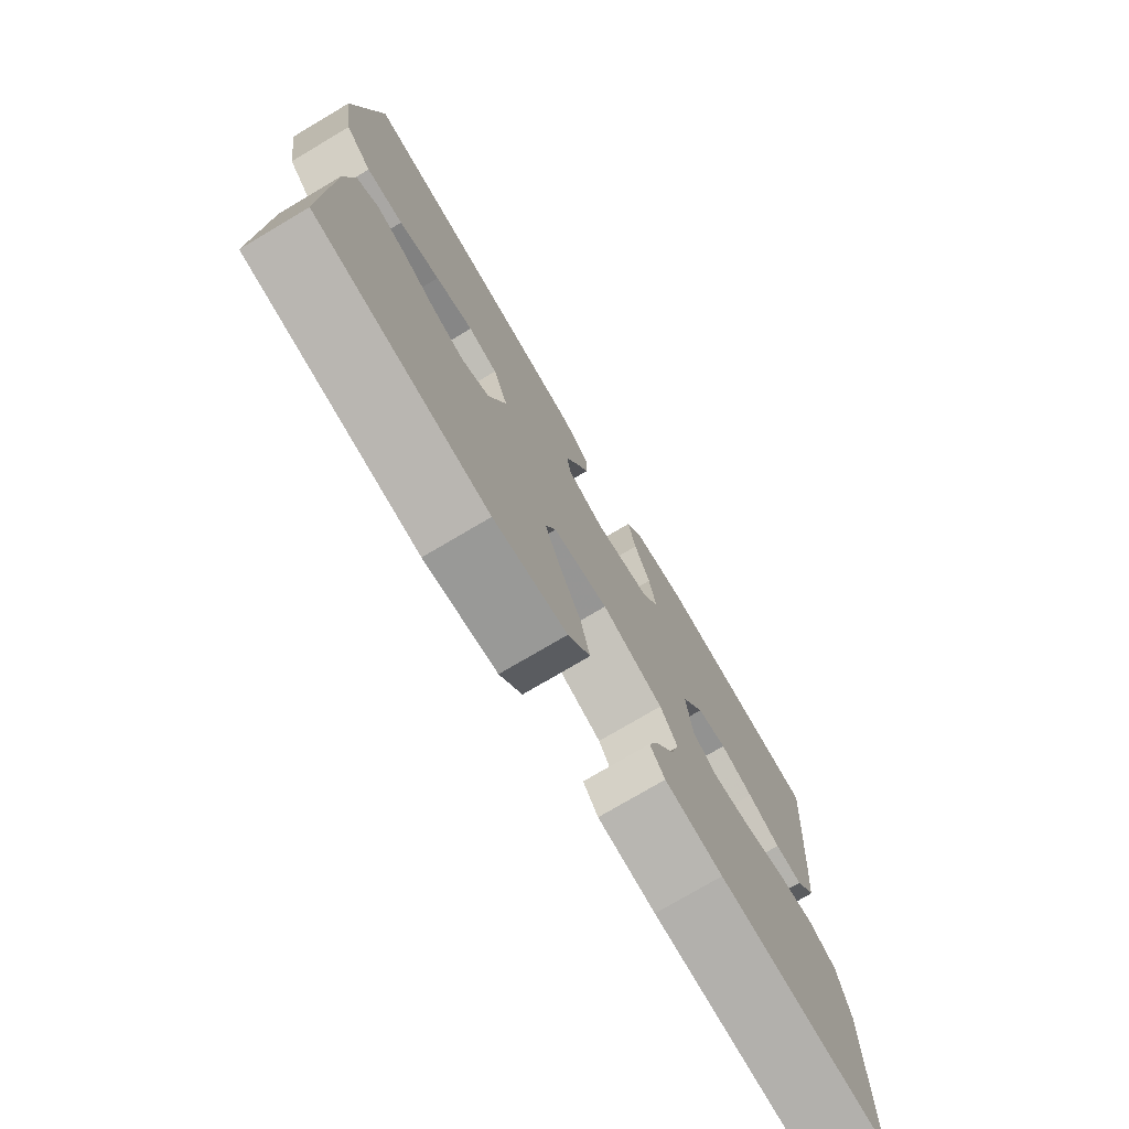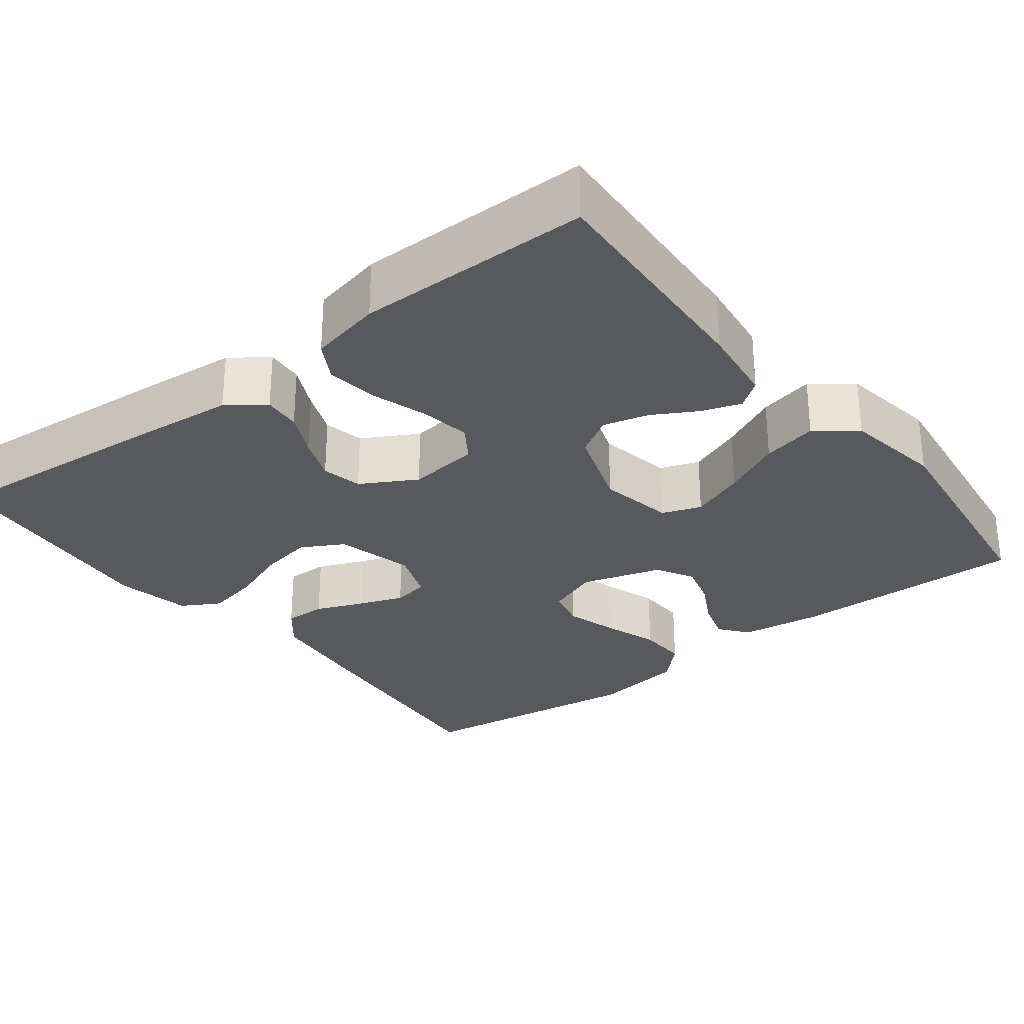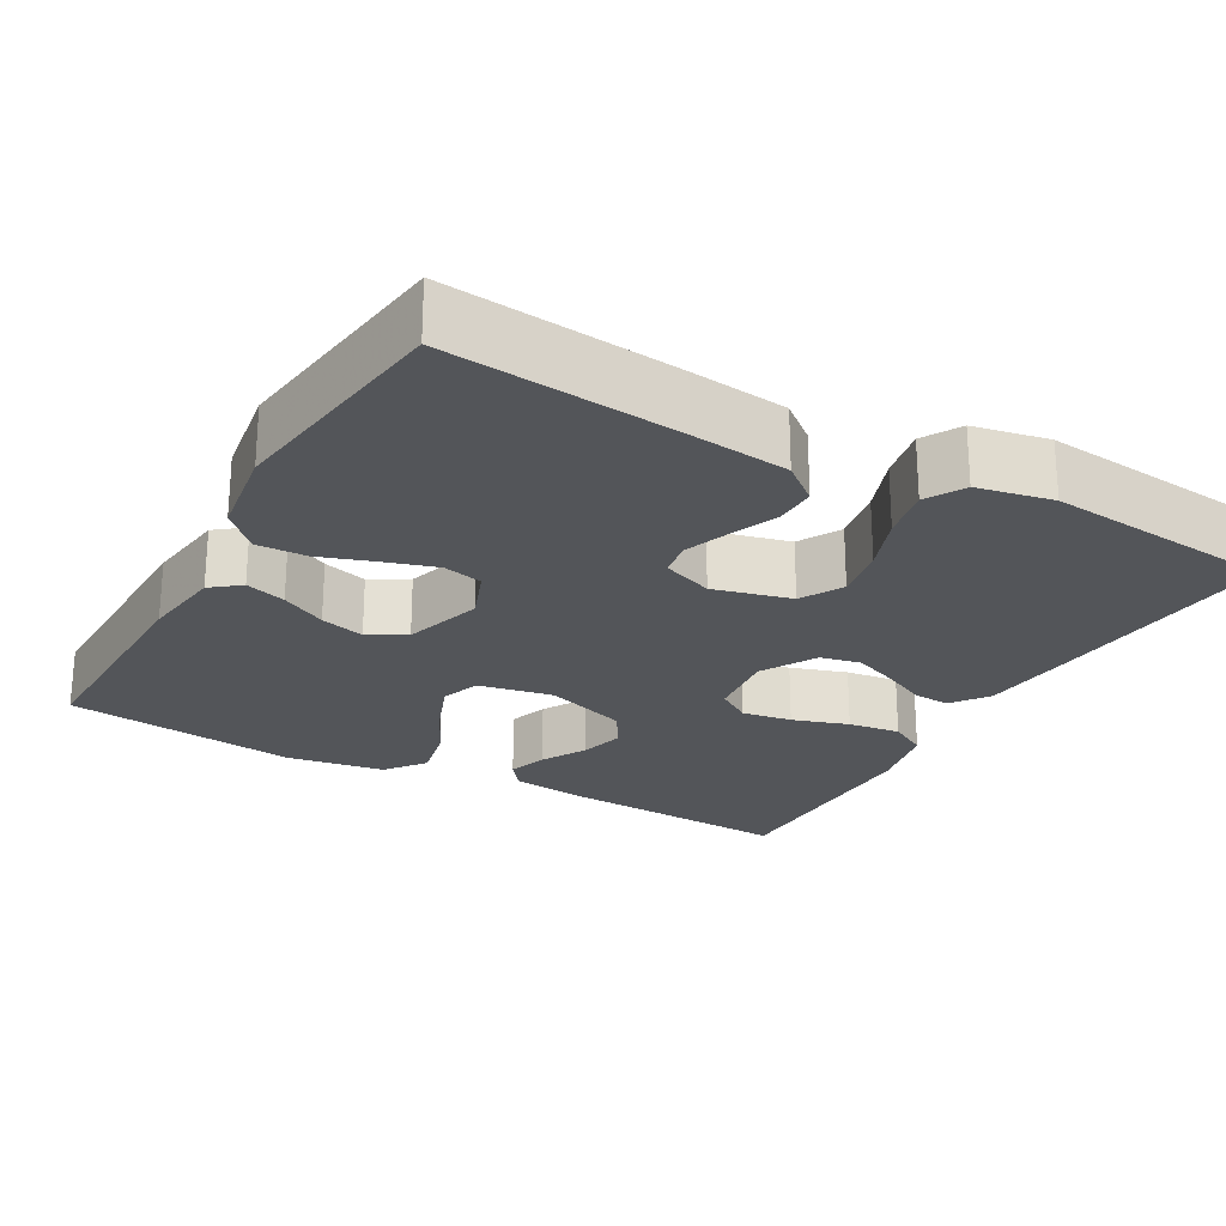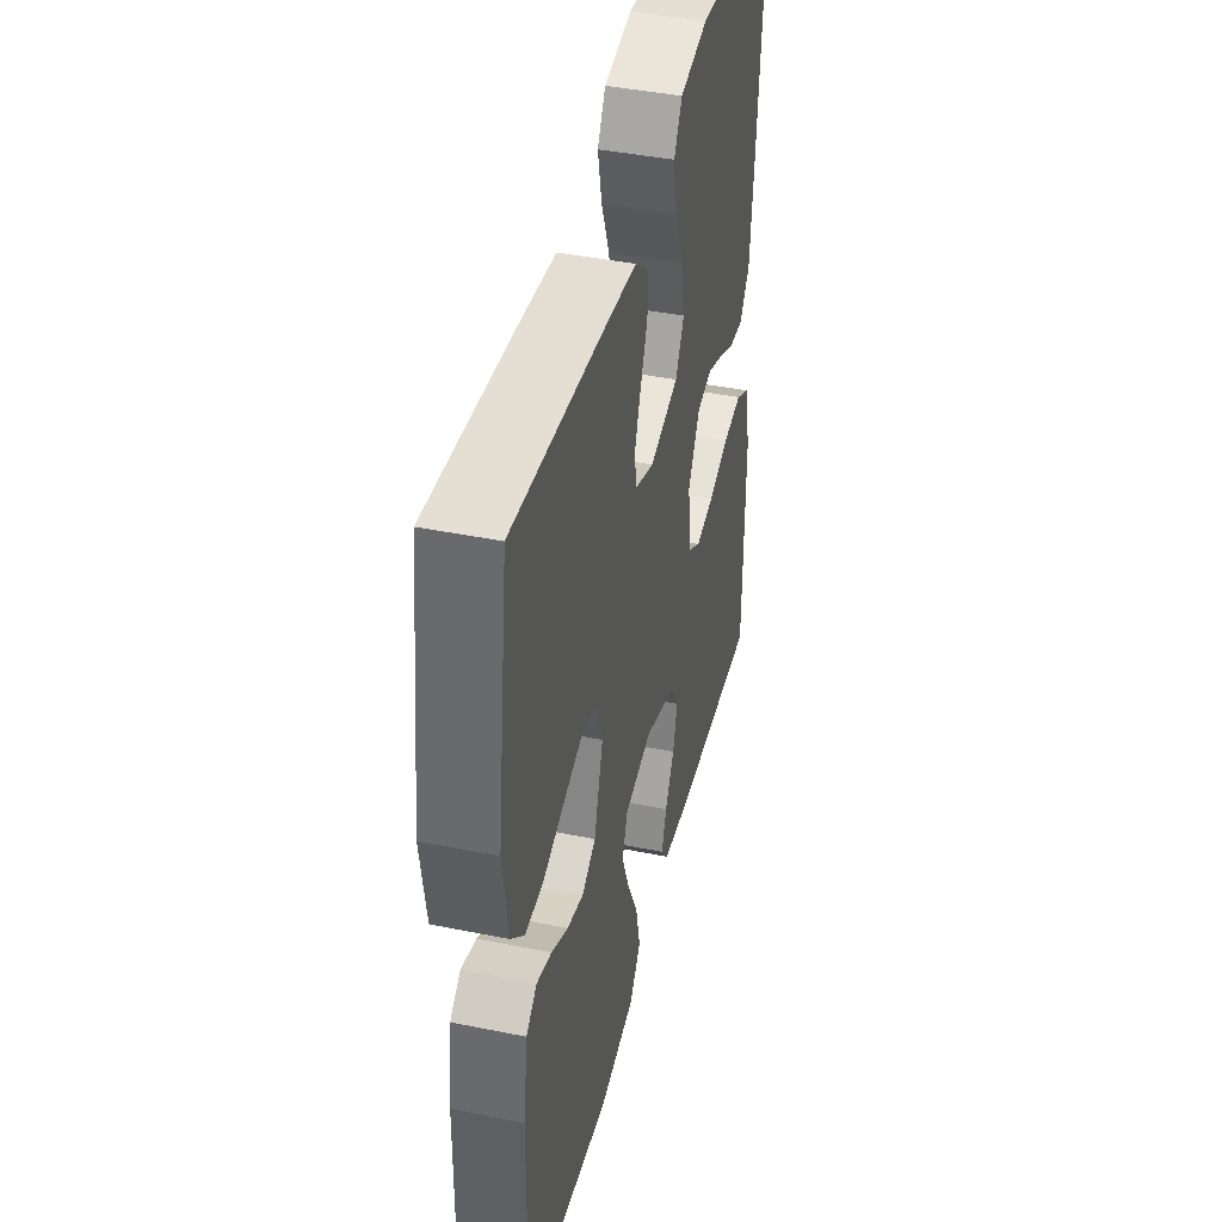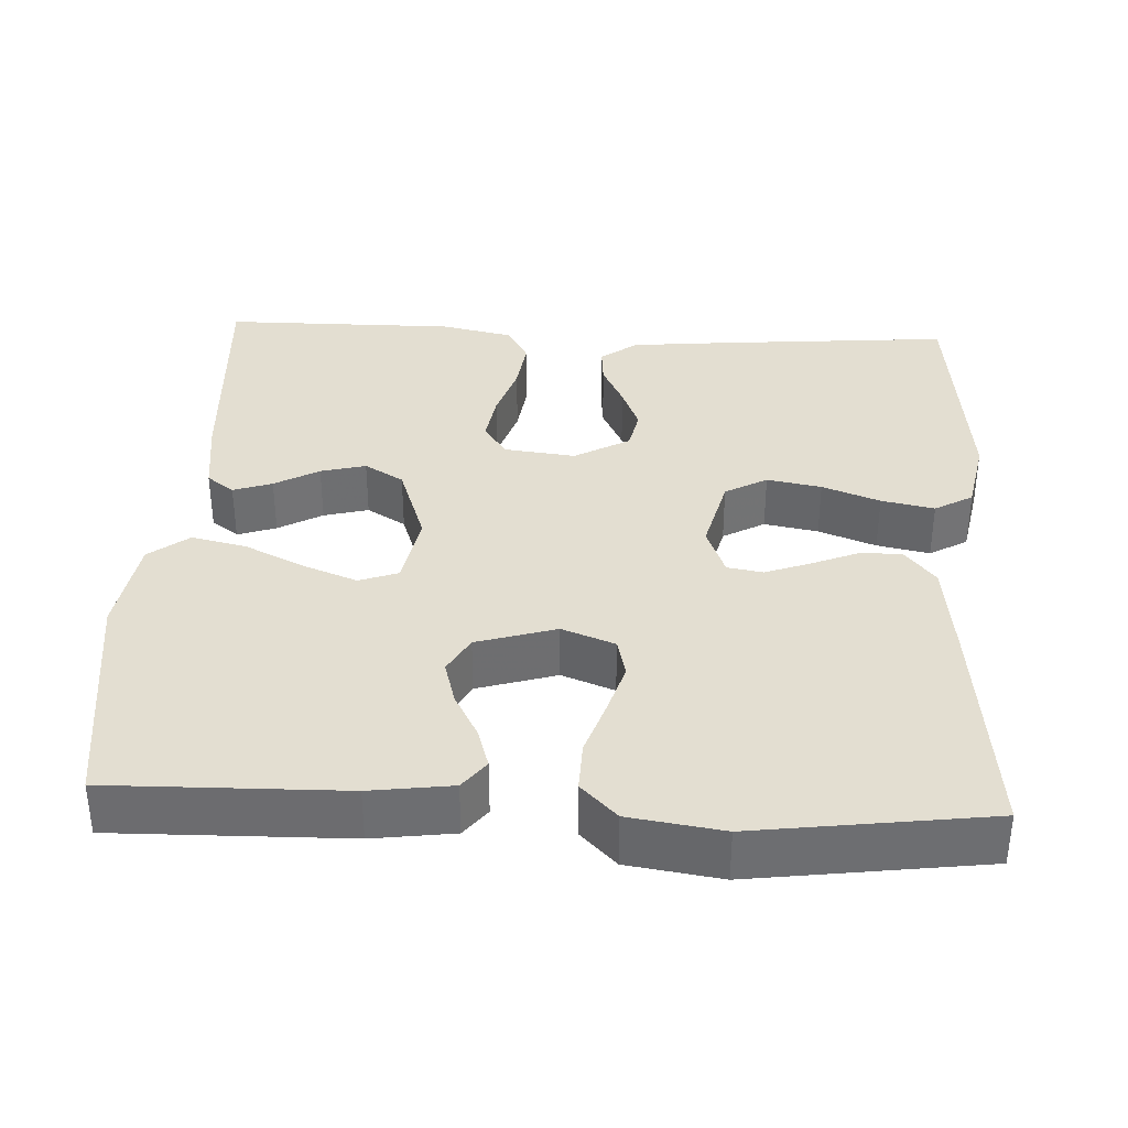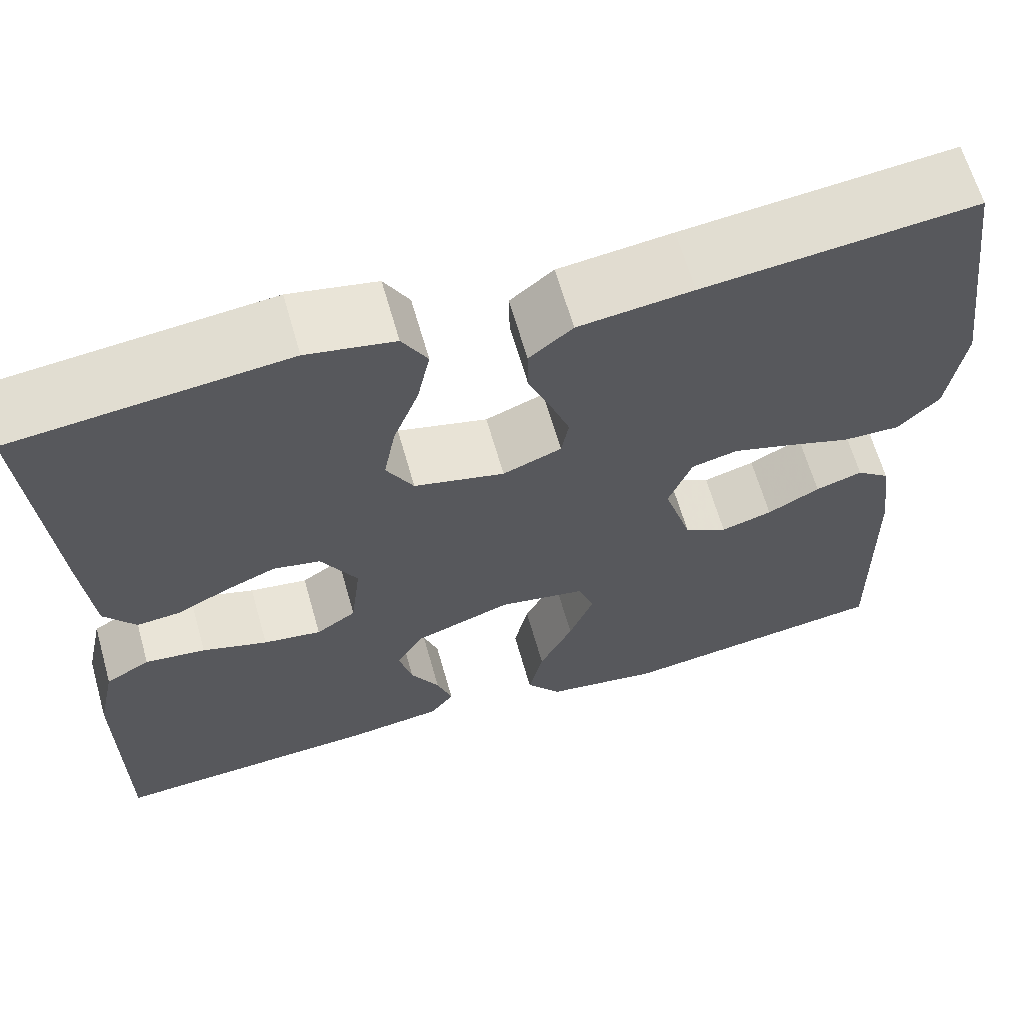
<metadata>
{"format":"obj","ext":"obj","renderer":"f3d","projection":"perspective","resolution":1024,"background":"white","views":[{"elev":-76.2,"azim":-59.4,"up":"+Z"},{"elev":-29.1,"azim":127.8,"up":"+Y"},{"elev":-24.0,"azim":-29.3,"up":"+Y"},{"elev":42.4,"azim":-76.4,"up":"+Z"},{"elev":36.0,"azim":-87.2,"up":"+Y"},{"elev":64.1,"azim":164.1,"up":"+Z"}]}
</metadata>
<code>
v -0.5 0.07 -0.5
v -0.495 0.07 -0.2
v -0.481 0.07 -0.095
v -0.444 0.07 -0.066
v -0.392 0.07 -0.082
v -0.334 0.07 -0.113
v -0.277 0.07 -0.129
v -0.229 0.07 -0.102
v -0.198 0.07 0
v -0.224 0.07 0.068
v -0.275 0.07 0.08
v -0.341 0.07 0.06
v -0.412 0.07 0.036
v -0.476 0.07 0.034
v -0.522 0.07 0.08
v -0.54 0.07 0.2
v -0.5 0.07 0.5
v -0.2 0.07 0.469
v -0.074 0.07 0.454
v -0.026 0.07 0.415
v -0.027 0.07 0.361
v -0.052 0.07 0.3
v -0.073 0.07 0.243
v -0.065 0.07 0.197
v 0 0.07 0.172
v 0.1 0.07 0.197
v 0.13 0.07 0.251
v 0.117 0.07 0.321
v 0.089 0.07 0.395
v 0.075 0.07 0.463
v 0.103 0.07 0.512
v 0.2 0.07 0.531
v 0.5 0.07 0.5
v 0.475 0.07 0.2
v 0.463 0.07 0.074
v 0.428 0.07 0.027
v 0.38 0.07 0.031
v 0.323 0.07 0.059
v 0.266 0.07 0.082
v 0.214 0.07 0.071
v 0.174 0.07 0
v 0.185 0.07 -0.092
v 0.229 0.07 -0.121
v 0.293 0.07 -0.111
v 0.365 0.07 -0.088
v 0.432 0.07 -0.079
v 0.481 0.07 -0.107
v 0.501 0.07 -0.2
v 0.5 0.07 -0.5
v 0.2 0.07 -0.483
v 0.099 0.07 -0.47
v 0.073 0.07 -0.435
v 0.09 0.07 -0.385
v 0.122 0.07 -0.328
v 0.137 0.07 -0.27
v 0.107 0.07 -0.22
v 0 0.07 -0.183
v -0.096 0.07 -0.201
v -0.114 0.07 -0.251
v -0.087 0.07 -0.321
v -0.05 0.07 -0.397
v -0.034 0.07 -0.468
v -0.073 0.07 -0.519
v -0.2 0.07 -0.539
v -0.5 0 -0.5
v -0.495 0 -0.2
v -0.481 0 -0.095
v -0.444 0 -0.066
v -0.392 0 -0.082
v -0.334 0 -0.113
v -0.277 0 -0.129
v -0.229 0 -0.102
v -0.198 0 0
v -0.224 0 0.068
v -0.275 0 0.08
v -0.341 0 0.06
v -0.412 0 0.036
v -0.476 0 0.034
v -0.522 0 0.08
v -0.54 0 0.2
v -0.5 0 0.5
v -0.2 0 0.469
v -0.074 0 0.454
v -0.026 0 0.415
v -0.027 0 0.361
v -0.052 0 0.3
v -0.073 0 0.243
v -0.065 0 0.197
v 0 0 0.172
v 0.1 0 0.197
v 0.13 0 0.251
v 0.117 0 0.321
v 0.089 0 0.395
v 0.075 0 0.463
v 0.103 0 0.512
v 0.2 0 0.531
v 0.5 0 0.5
v 0.475 0 0.2
v 0.463 0 0.074
v 0.428 0 0.027
v 0.38 0 0.031
v 0.323 0 0.059
v 0.266 0 0.082
v 0.214 0 0.071
v 0.174 0 0
v 0.185 0 -0.092
v 0.229 0 -0.121
v 0.293 0 -0.111
v 0.365 0 -0.088
v 0.432 0 -0.079
v 0.481 0 -0.107
v 0.501 0 -0.2
v 0.5 0 -0.5
v 0.2 0 -0.483
v 0.099 0 -0.47
v 0.073 0 -0.435
v 0.09 0 -0.385
v 0.122 0 -0.328
v 0.137 0 -0.27
v 0.107 0 -0.22
v 0 0 -0.183
v -0.096 0 -0.201
v -0.114 0 -0.251
v -0.087 0 -0.321
v -0.05 0 -0.397
v -0.034 0 -0.468
v -0.073 0 -0.519
v -0.2 0 -0.539
f 60 61 62 63
f 59 60 63 64
f 51 52 53 54
f 51 54 55
f 50 51 55
f 49 50 55
f 48 49 55 56
f 44 45 46 47
f 43 44 47 48
f 35 36 37 38
f 35 38 39
f 34 35 39
f 33 34 39 40
f 31 32 33 40
f 28 29 30 31
f 27 28 31 40
f 19 20 21 22
f 19 22 23
f 18 19 23
f 17 18 23 24
f 15 16 17 24
f 12 13 14 15
f 11 12 15 24
f 3 4 5 6
f 3 6 7
f 2 3 7
f 59 64 1 2
f 58 59 2 7
f 57 58 7 8
f 43 48 56 57
f 42 43 57 8
f 41 42 8 9
f 26 27 40 41
f 25 26 41 9
f 10 11 24 25
f 9 10 25
f 127 126 125 124
f 128 127 124 123
f 118 117 116 115
f 119 118 115
f 119 115 114
f 119 114 113
f 120 119 113 112
f 111 110 109 108
f 112 111 108 107
f 102 101 100 99
f 103 102 99
f 103 99 98
f 104 103 98 97
f 104 97 96 95
f 95 94 93 92
f 104 95 92 91
f 86 85 84 83
f 87 86 83
f 87 83 82
f 88 87 82 81
f 88 81 80 79
f 79 78 77 76
f 88 79 76 75
f 70 69 68 67
f 71 70 67
f 71 67 66
f 66 65 128 123
f 71 66 123 122
f 72 71 122 121
f 121 120 112 107
f 72 121 107 106
f 73 72 106 105
f 105 104 91 90
f 73 105 90 89
f 89 88 75 74
f 89 74 73
f 1 65 66 2
f 2 66 67 3
f 3 67 68 4
f 4 68 69 5
f 5 69 70 6
f 6 70 71 7
f 7 71 72 8
f 8 72 73 9
f 9 73 74 10
f 10 74 75 11
f 11 75 76 12
f 12 76 77 13
f 13 77 78 14
f 14 78 79 15
f 15 79 80 16
f 16 80 81 17
f 17 81 82 18
f 18 82 83 19
f 19 83 84 20
f 20 84 85 21
f 21 85 86 22
f 22 86 87 23
f 23 87 88 24
f 24 88 89 25
f 25 89 90 26
f 26 90 91 27
f 27 91 92 28
f 28 92 93 29
f 29 93 94 30
f 30 94 95 31
f 31 95 96 32
f 32 96 97 33
f 33 97 98 34
f 34 98 99 35
f 35 99 100 36
f 36 100 101 37
f 37 101 102 38
f 38 102 103 39
f 39 103 104 40
f 40 104 105 41
f 41 105 106 42
f 42 106 107 43
f 43 107 108 44
f 44 108 109 45
f 45 109 110 46
f 46 110 111 47
f 47 111 112 48
f 48 112 113 49
f 49 113 114 50
f 50 114 115 51
f 51 115 116 52
f 52 116 117 53
f 53 117 118 54
f 54 118 119 55
f 55 119 120 56
f 56 120 121 57
f 57 121 122 58
f 58 122 123 59
f 59 123 124 60
f 60 124 125 61
f 61 125 126 62
f 62 126 127 63
f 63 127 128 64
f 64 128 65 1

</code>
